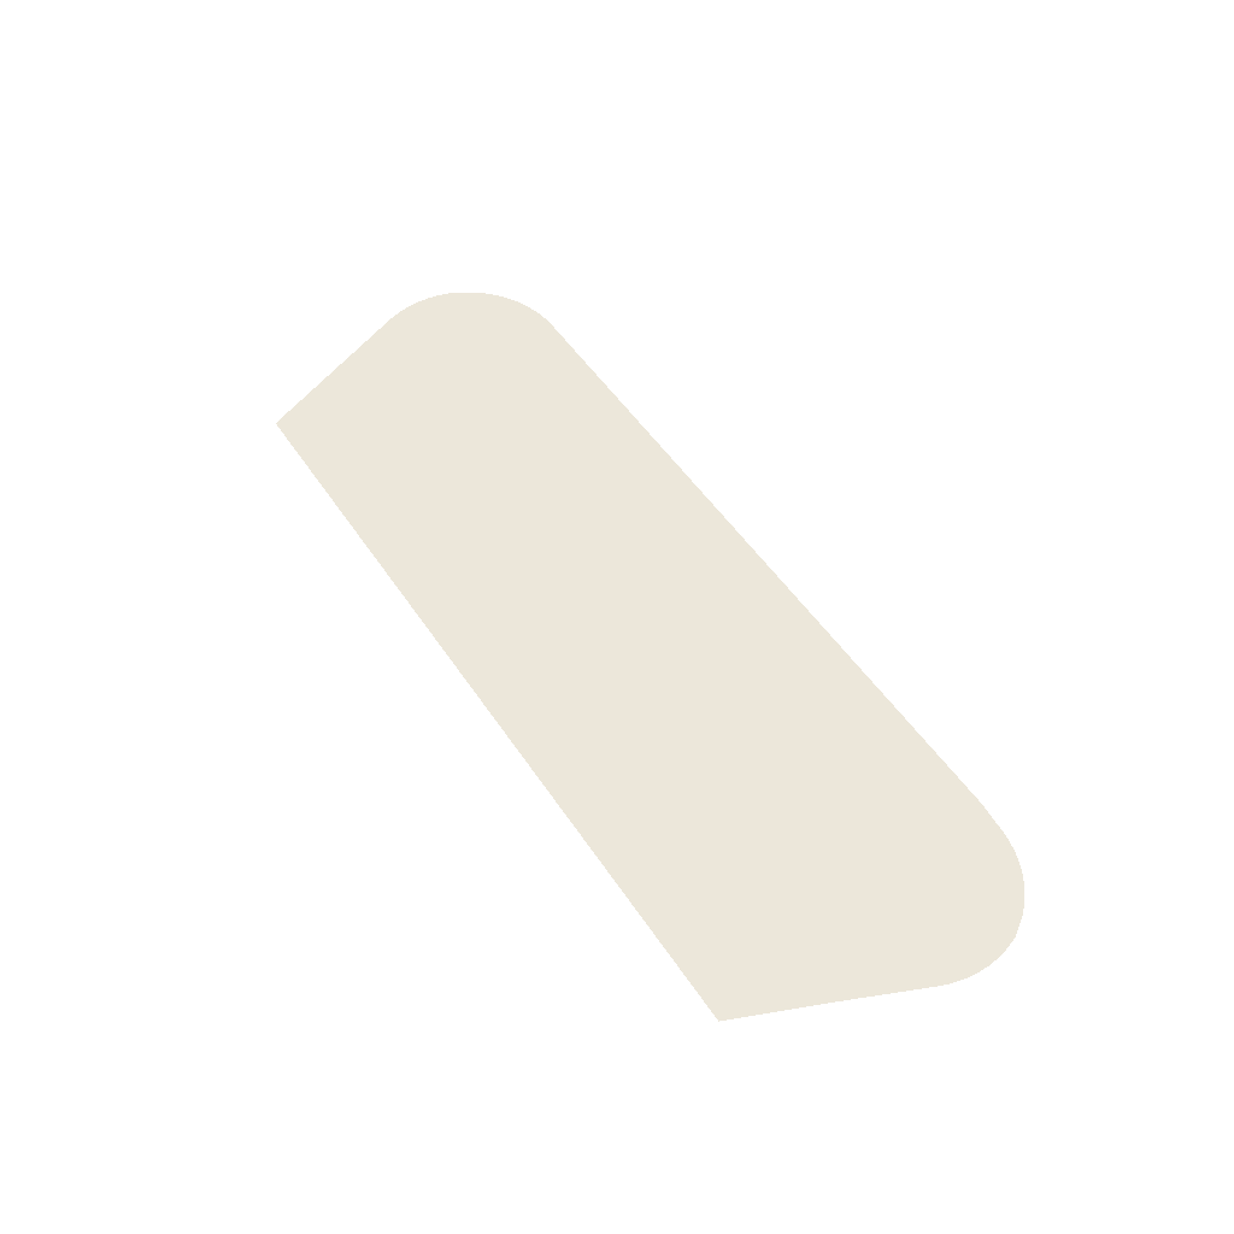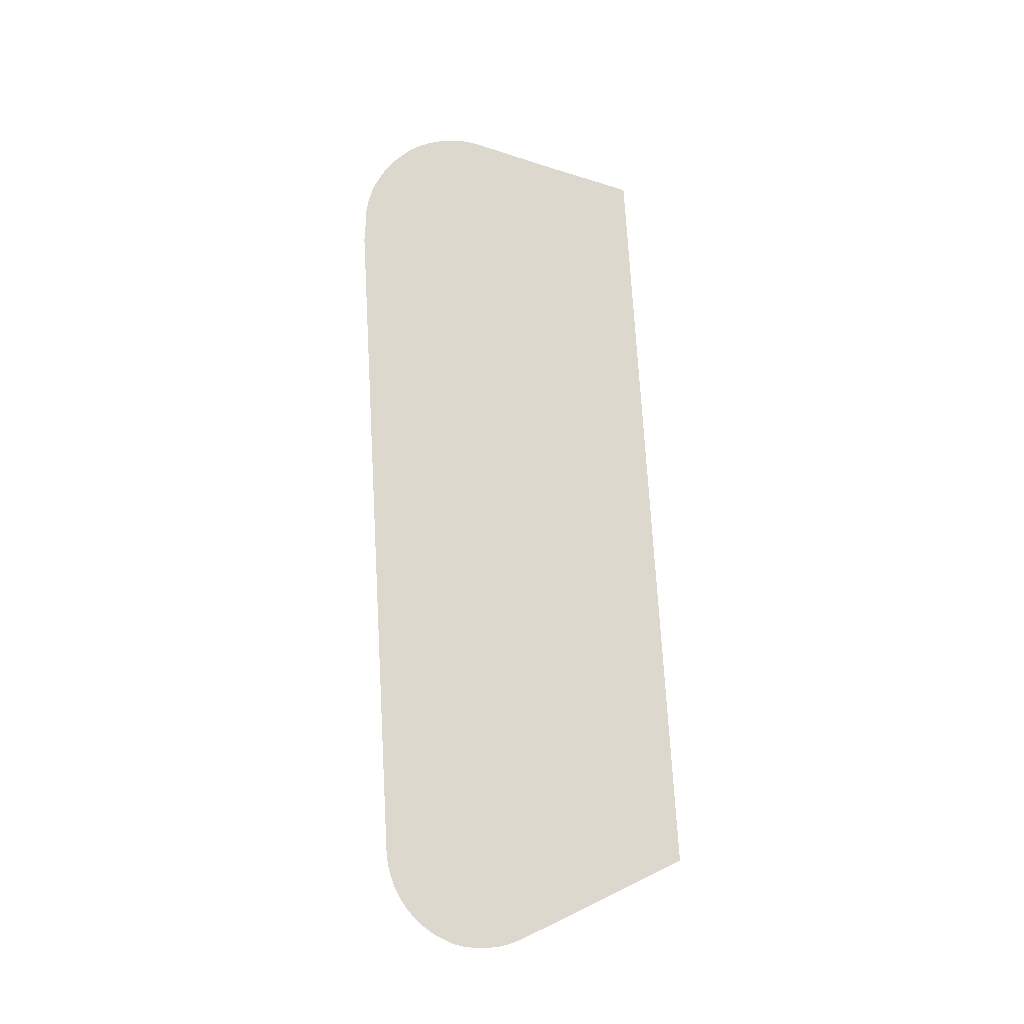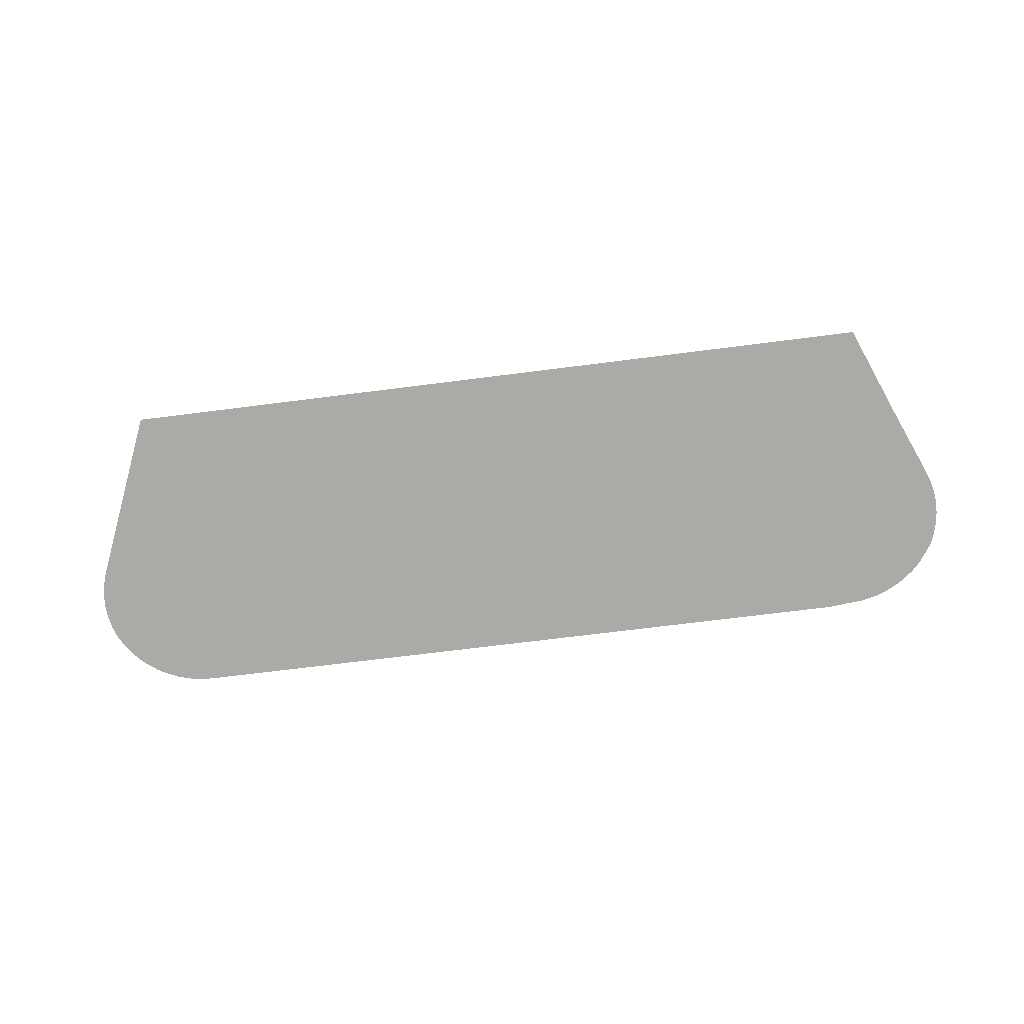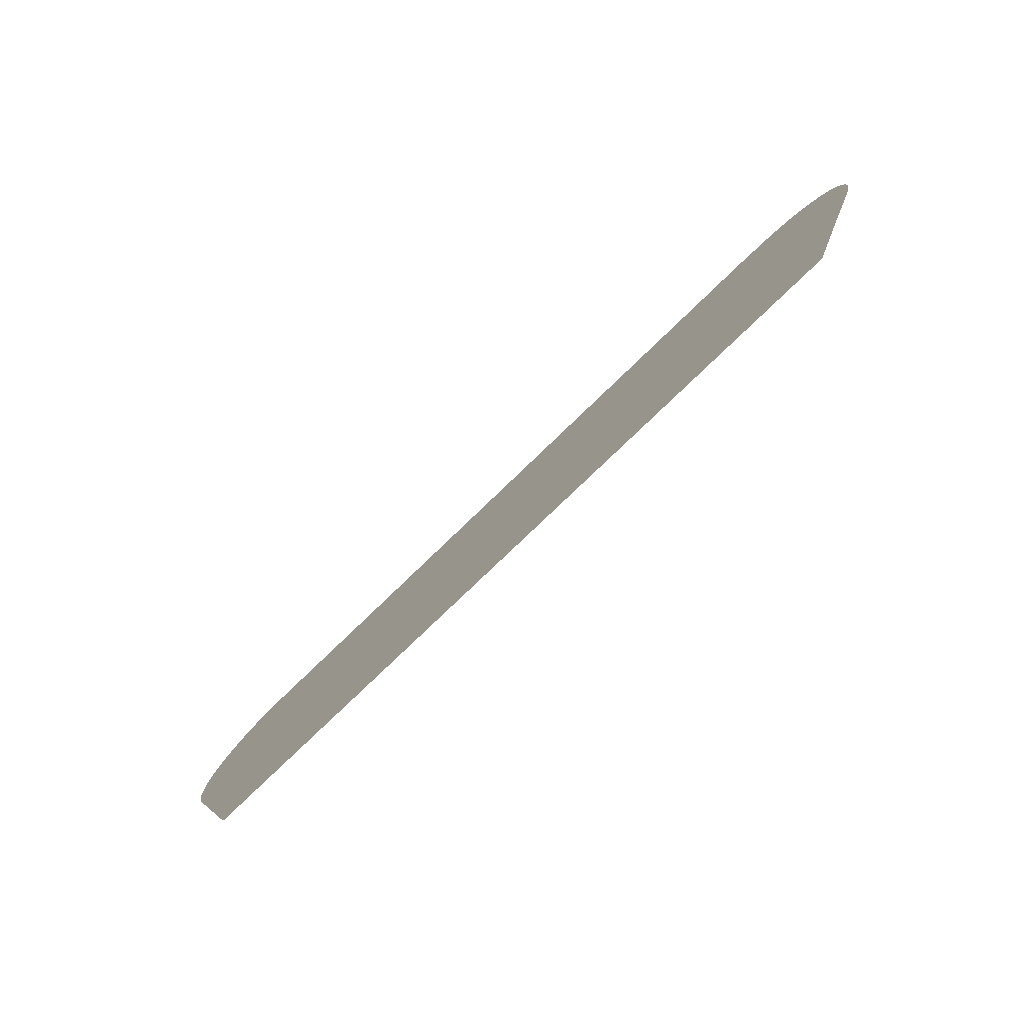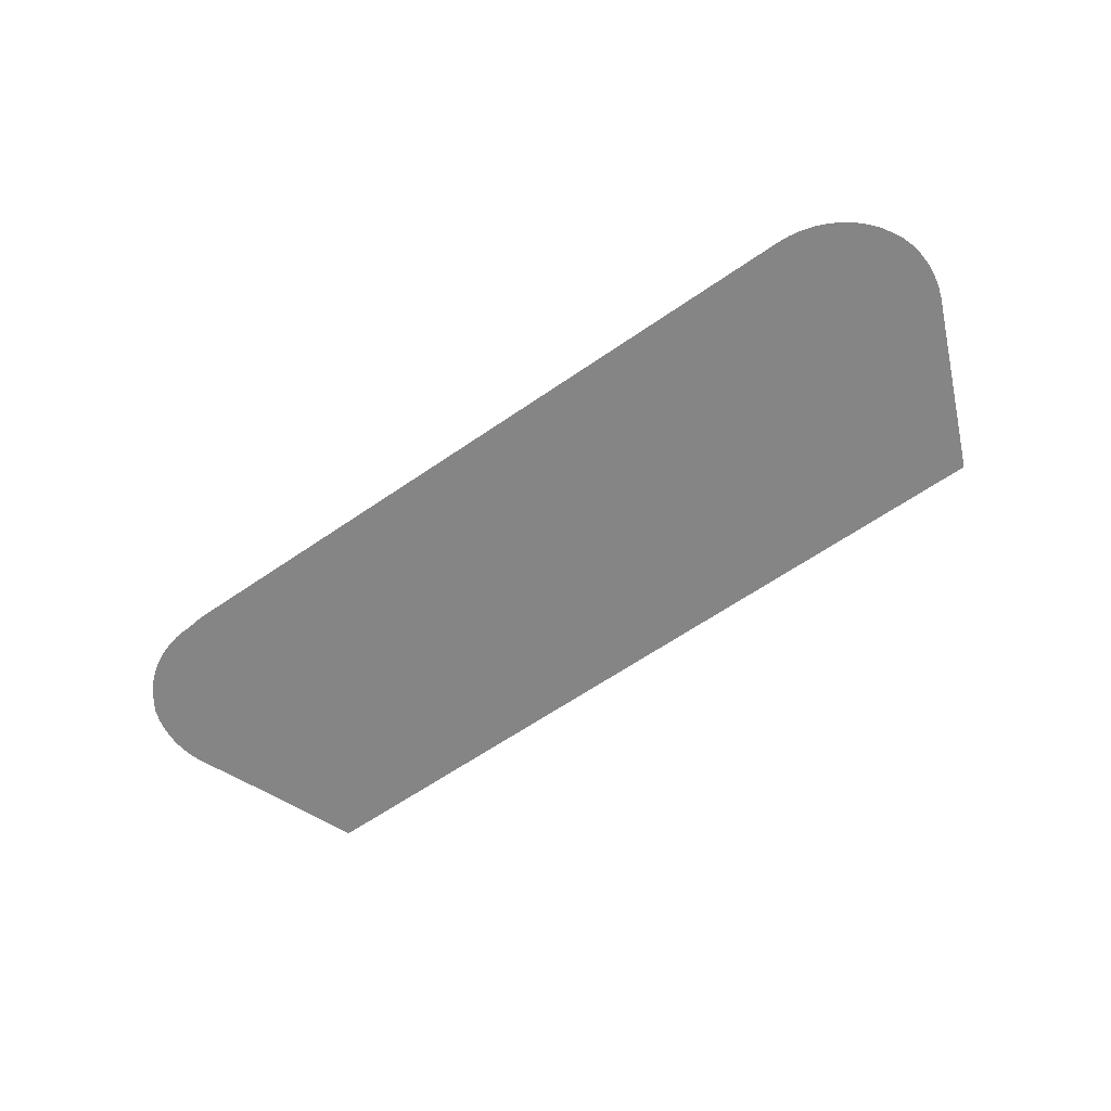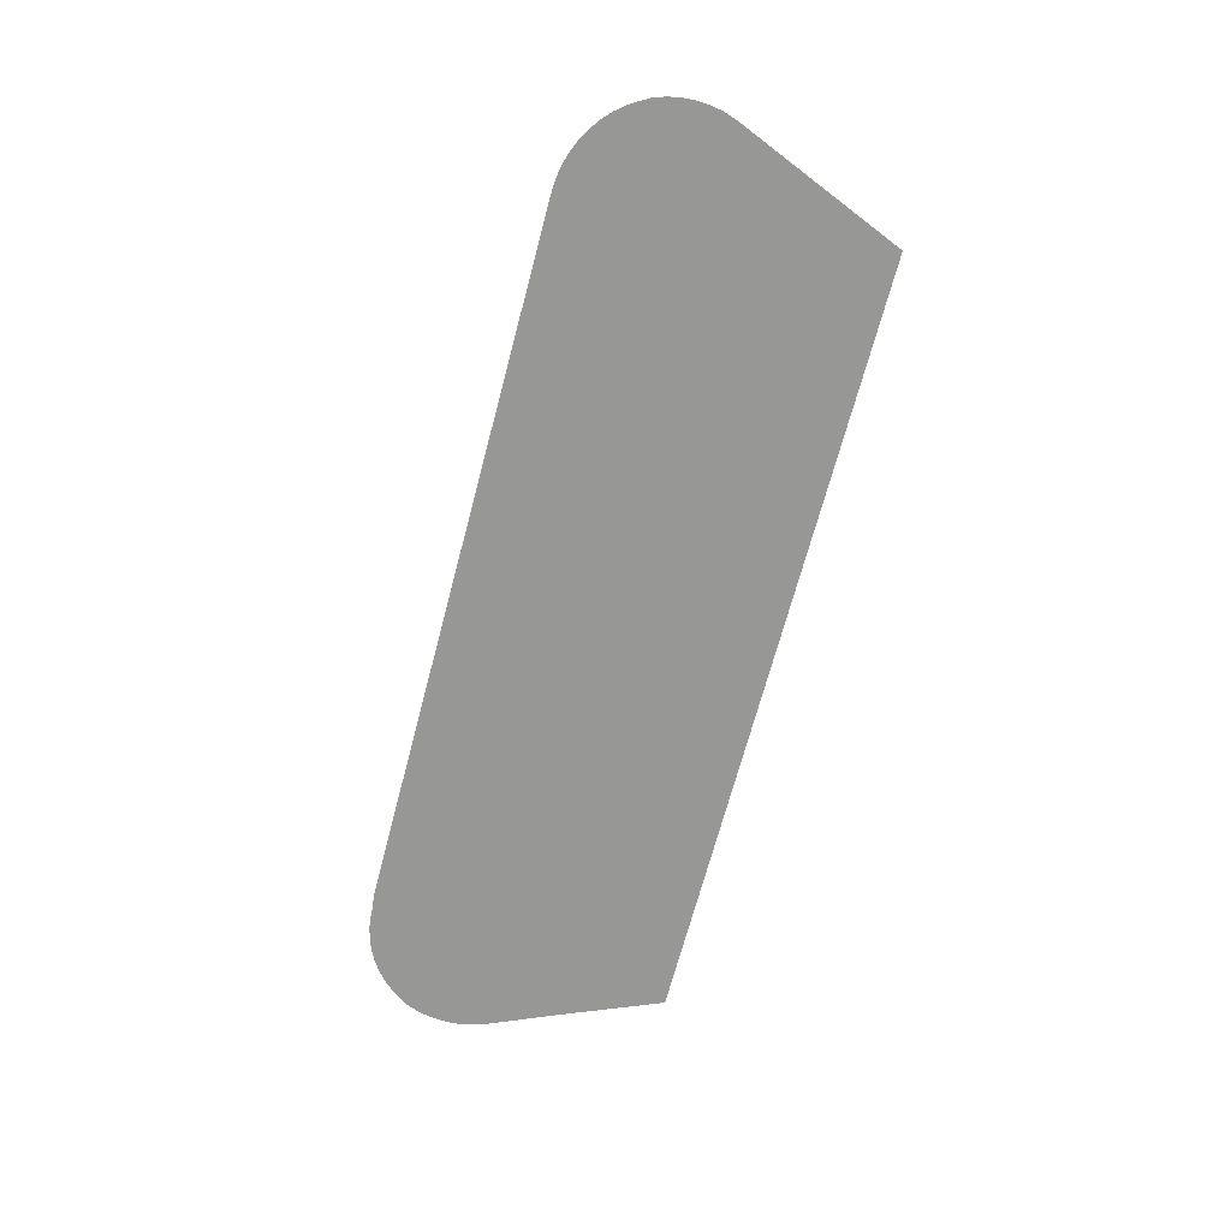
<metadata>
{"format":"obj","ext":"obj","renderer":"f3d","projection":"perspective","resolution":1024,"background":"white","views":[{"elev":51.5,"azim":57.4,"up":"+Z"},{"elev":72.4,"azim":-93.2,"up":"+Z"},{"elev":-75.8,"azim":7.1,"up":"+Z"},{"elev":-76.7,"azim":44.1,"up":"+Y"},{"elev":-61.7,"azim":-144.7,"up":"+Z"},{"elev":-68.1,"azim":-104.7,"up":"+Z"}]}
</metadata>
<code>
v -53.34 24.31 50.18
v -53.35 24.47 50.18
v -53.34 24.64 50.18
v -53.31 24.8 50.18
v -53.26 24.96 50.18
v -53.2 25.05 50.18
v -53.19 25.08 50.18
v -53.1 25.22 50.18
v -53 25.35 50.18
v -52.88 25.46 50.18
v -52.74 25.56 50.18
v -52.6 25.65 50.18
v -52.44 25.72 50.18
v -52.28 25.77 50.18
v -52.11 25.8 50.18
v -51.94 25.81 50.18
v -42.52 25.83 50.18
v -42.24 25.8 50.18
v -42.18 25.8 50.18
v -42.01 25.79 50.18
v -41.84 25.75 50.18
v -41.69 25.69 50.18
v -41.53 25.62 50.18
v -41.39 25.52 50.18
v -41.26 25.42 50.18
v -41.15 25.3 50.18
v -41.05 25.16 50.18
v -41.03 25.14 50.18
v -40.97 25.04 50.18
v -40.91 24.89 50.18
v -40.87 24.73 50.18
v -40.85 24.57 50.18
v -40.85 24.4 50.18
v -40.86 24.24 50.18
v -40.9 24.08 50.18
v -40.96 23.93 50.18
v -41.35 23.01 50.18
v -41.88 21.73 50.18
v -52.32 21.73 50.18
v -53.26 23.99 50.18
v -53.31 24.15 50.18
f 2 1 6
f 2 6 3
f 6 4 3
f 4 6 5
f 1 41 6
f 6 8 7
f 6 9 8
f 6 10 9
f 6 40 10
f 10 40 11
f 11 40 12
f 12 40 13
f 13 40 14
f 14 40 15
f 15 40 16
f 38 37 17
f 35 34 28
f 18 20 19
f 22 21 36
f 26 25 28
f 27 26 28
f 28 34 33
f 31 28 32
f 32 28 33
f 36 35 28
f 29 28 30
f 30 28 31
f 25 36 28
f 25 24 36
f 36 24 23
f 22 36 23
f 21 20 36
f 36 20 18
f 17 36 18
f 17 37 36
f 39 38 17
f 16 39 17
f 16 40 39
f 6 41 40

</code>
